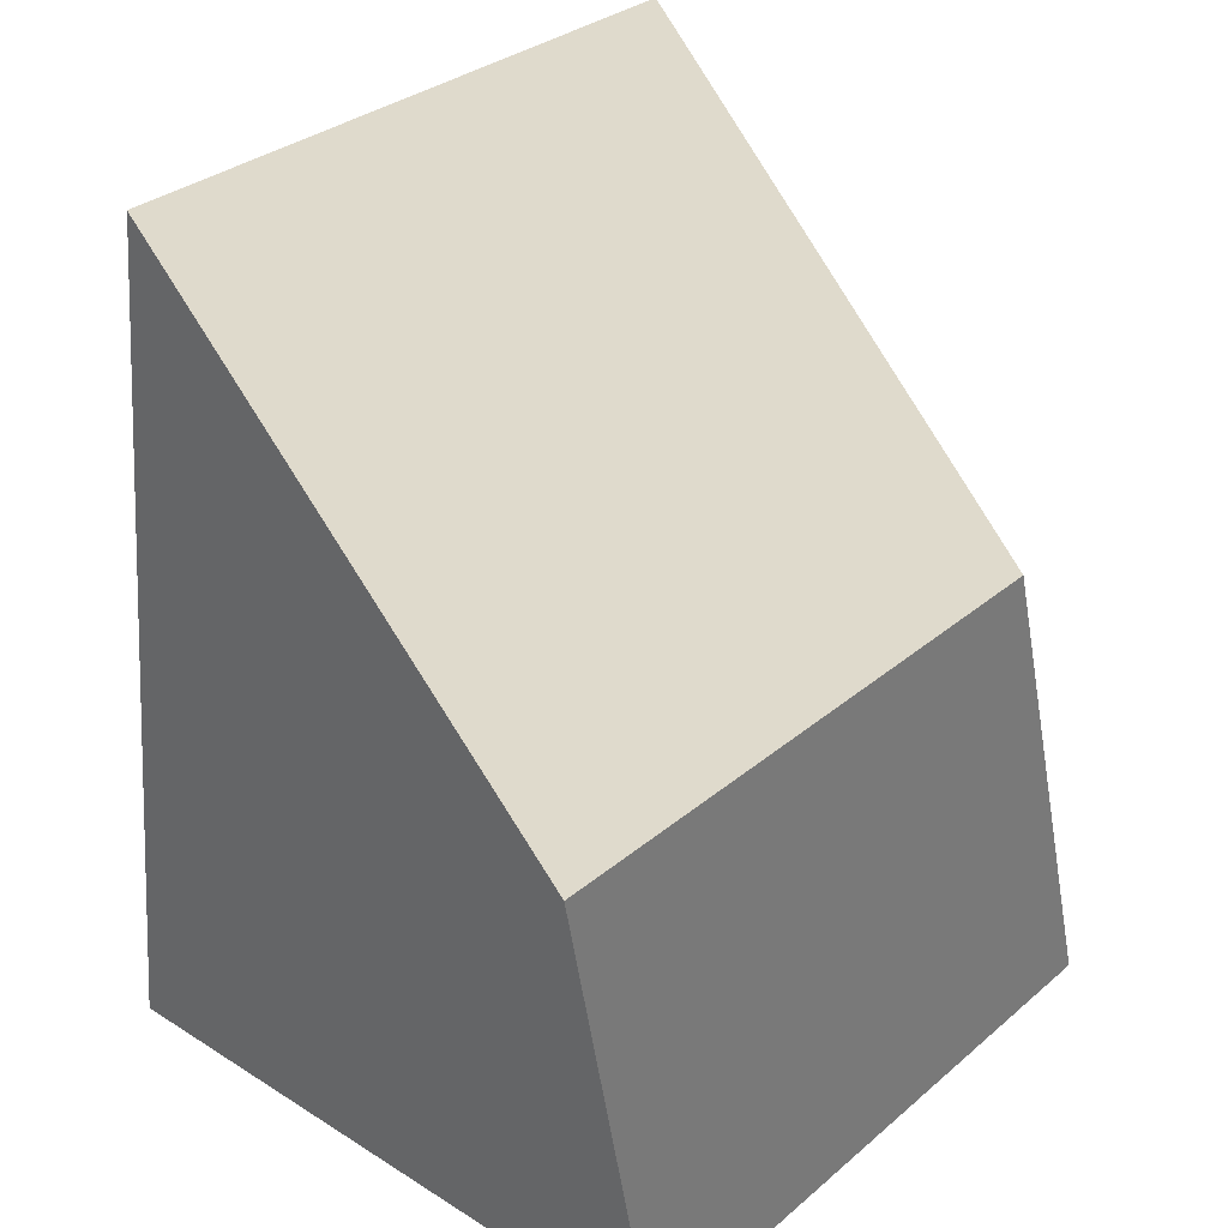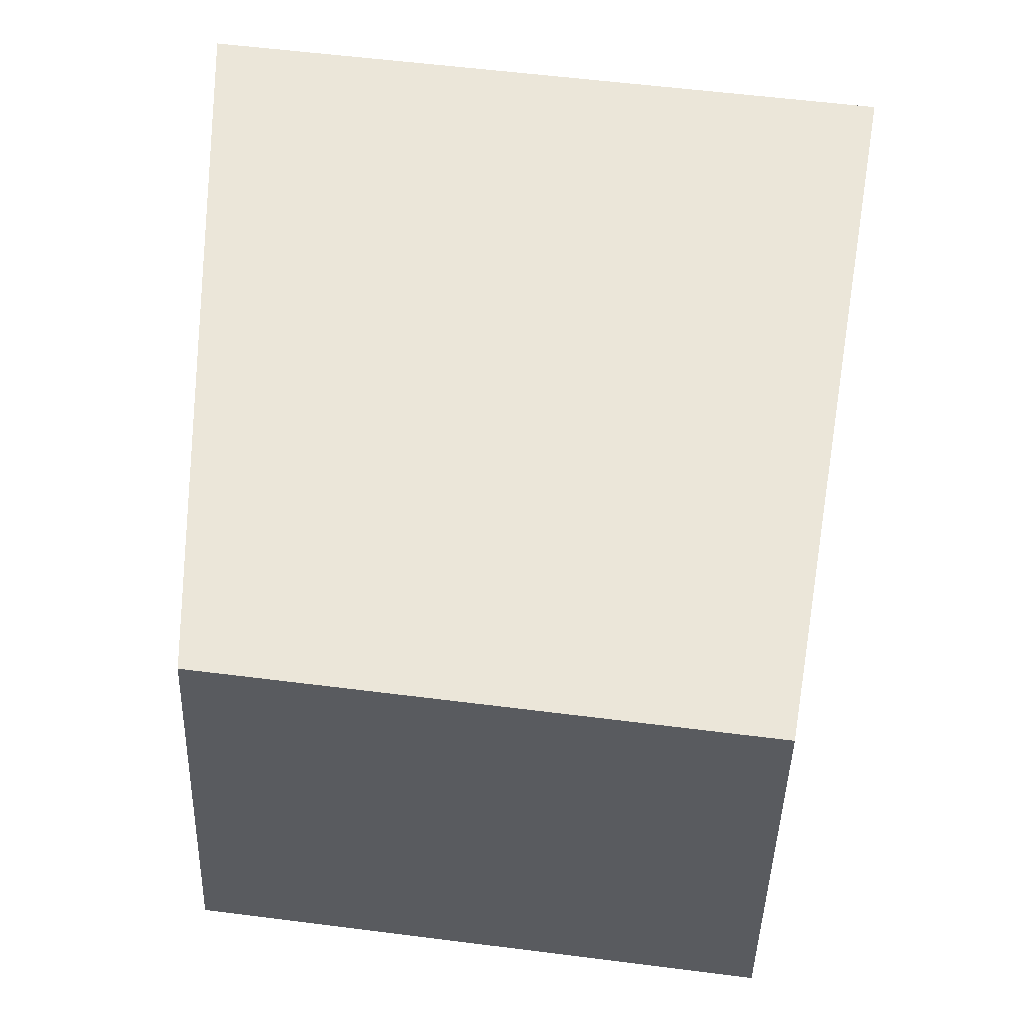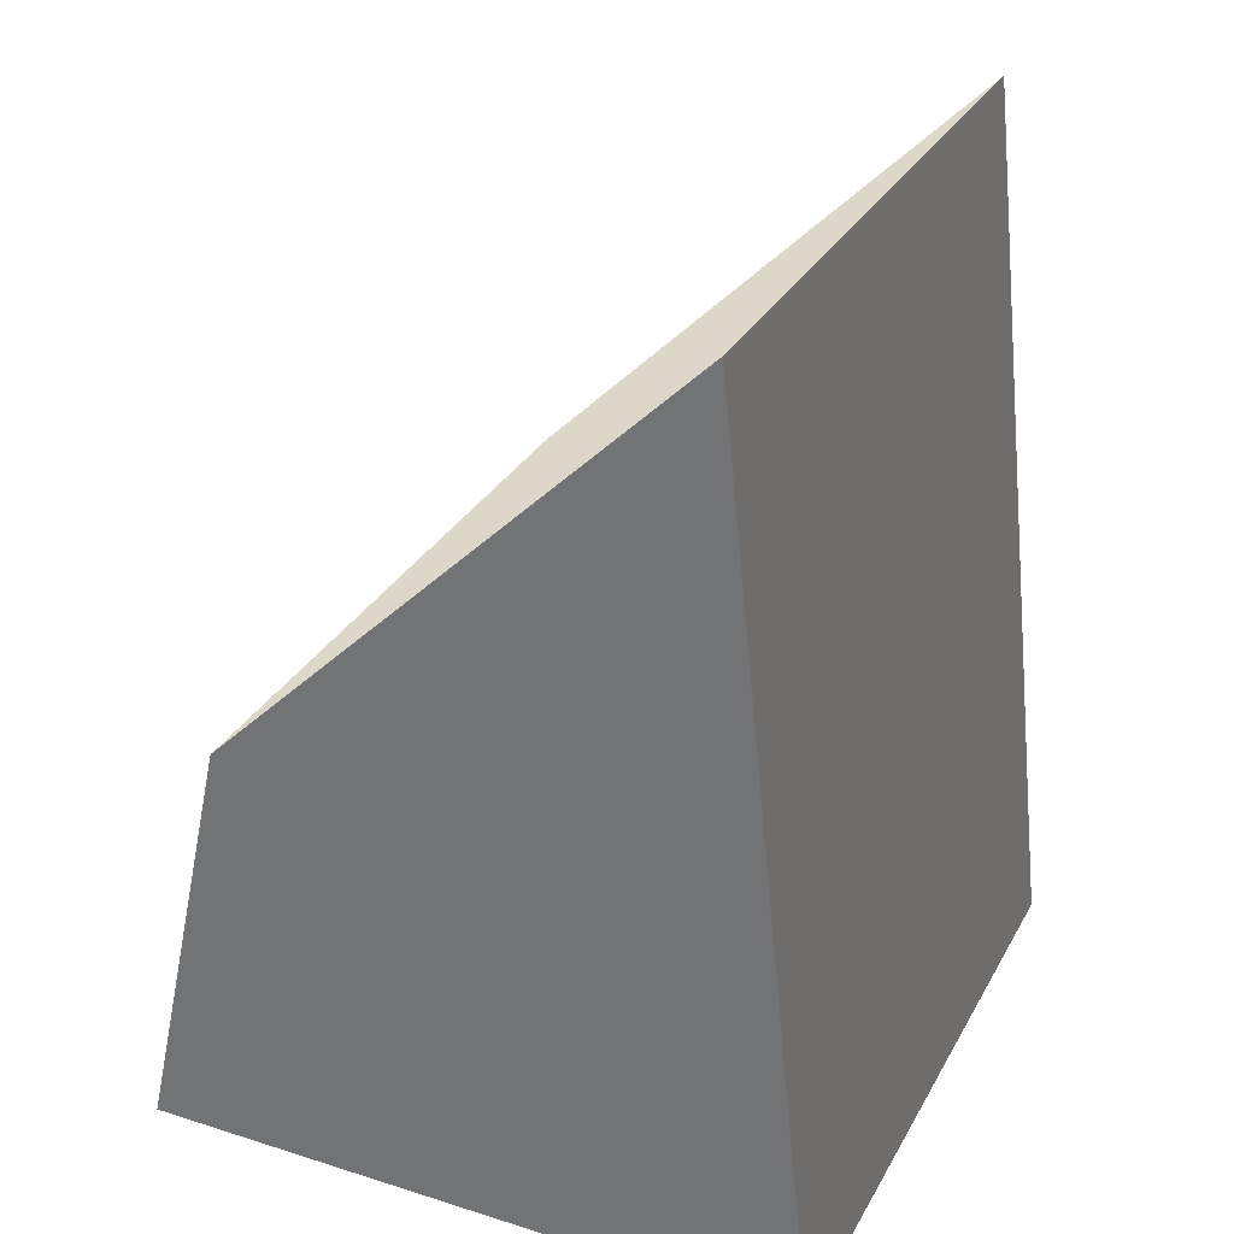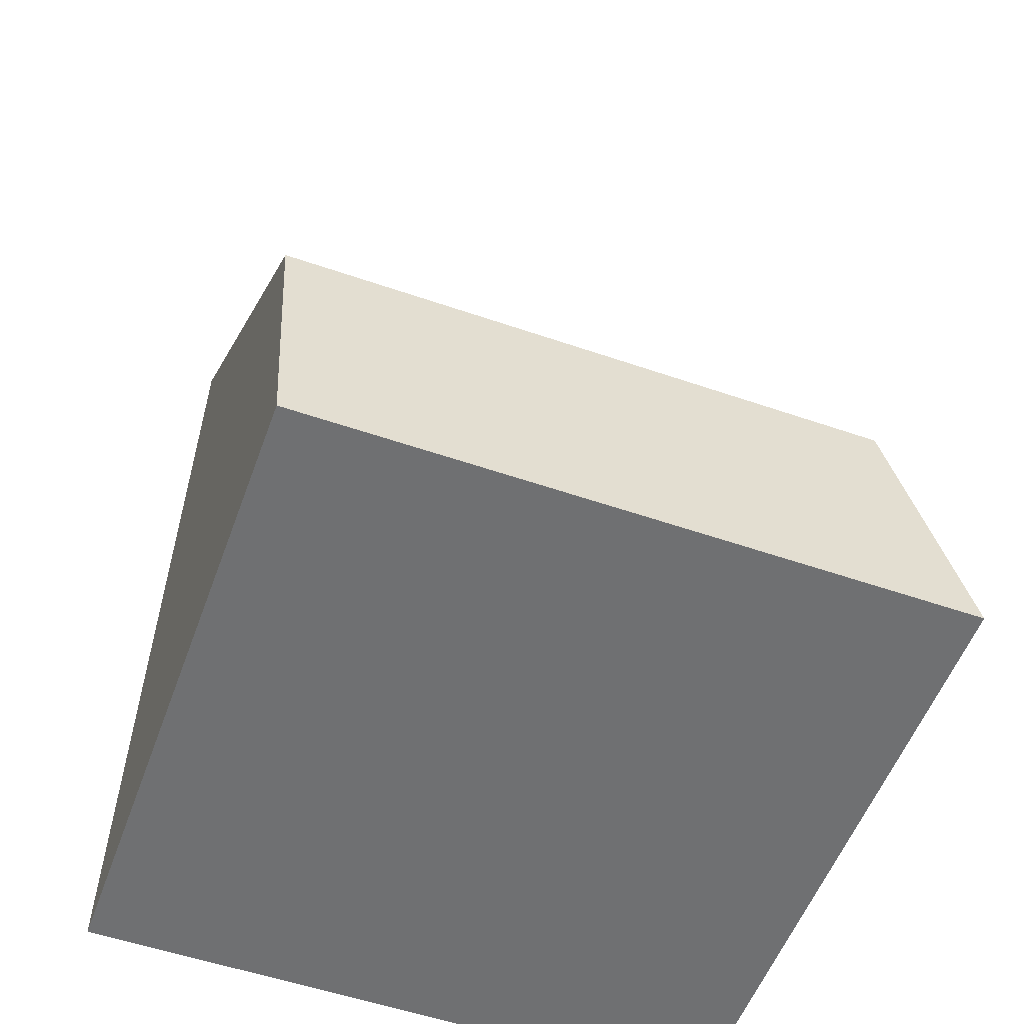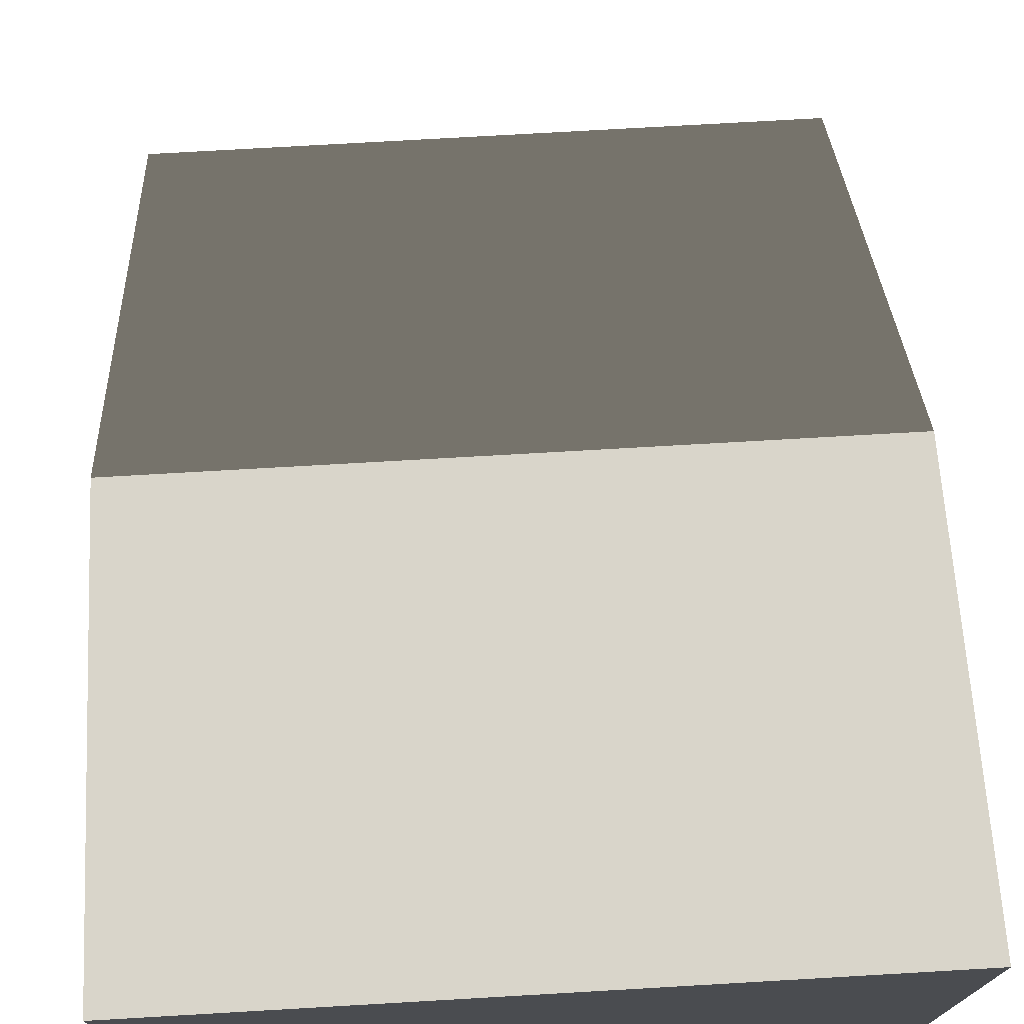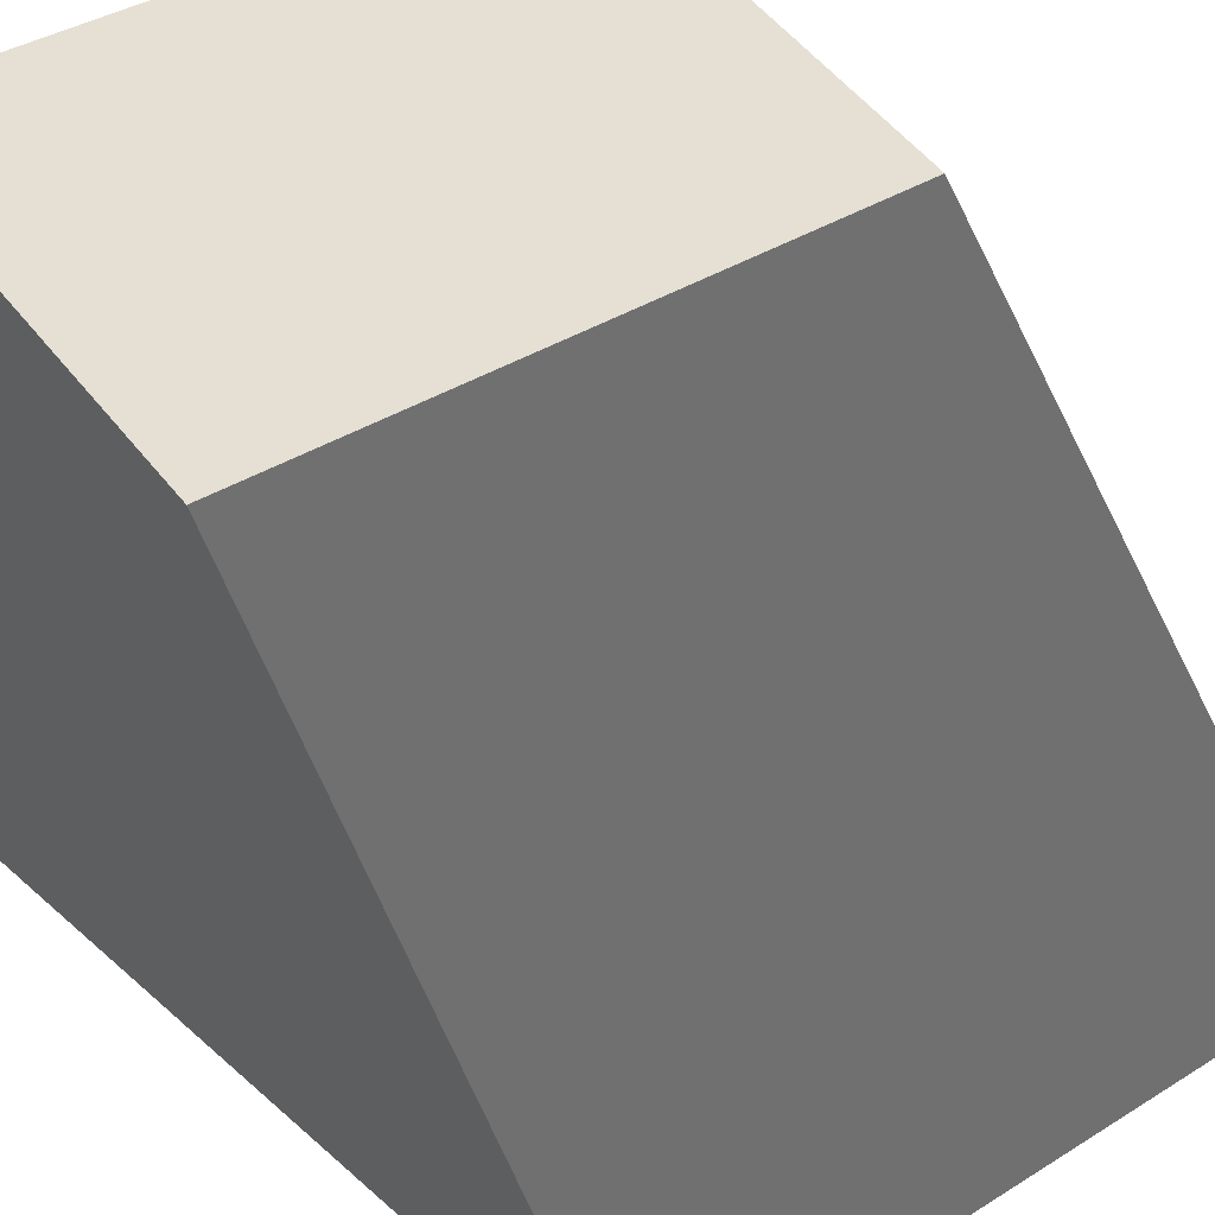
<metadata>
{"format":"obj","ext":"obj","renderer":"f3d","projection":"perspective","resolution":1024,"background":"white","views":[{"elev":32.4,"azim":-49.1,"up":"+Y"},{"elev":57.3,"azim":7.5,"up":"+Y"},{"elev":30.3,"azim":114.5,"up":"+Y"},{"elev":-54.9,"azim":-20.0,"up":"+Y"},{"elev":74.6,"azim":-3.3,"up":"+Z"},{"elev":38.0,"azim":141.5,"up":"+Z"}]}
</metadata>
<code>
v  -0.5  0  -0.5
v  -0.5  0   0.5
v  -0.5  1.353  -0.353
v  -0.5  0.65   0.353
v   0.5  0  -0.5
v   0.5  0   0.5
v   0.5  1.353  -0.353
v   0.5  0.65   0.353
f 1 5 7
f 1 7 3
f 1 3 4
f 1 4 2
f 3 7 8
f 3 8 4
f 5 8 7
f 5 6 8
f 1 6 5
f 1 2 6
f 2 8 6
f 2 4 8

</code>
